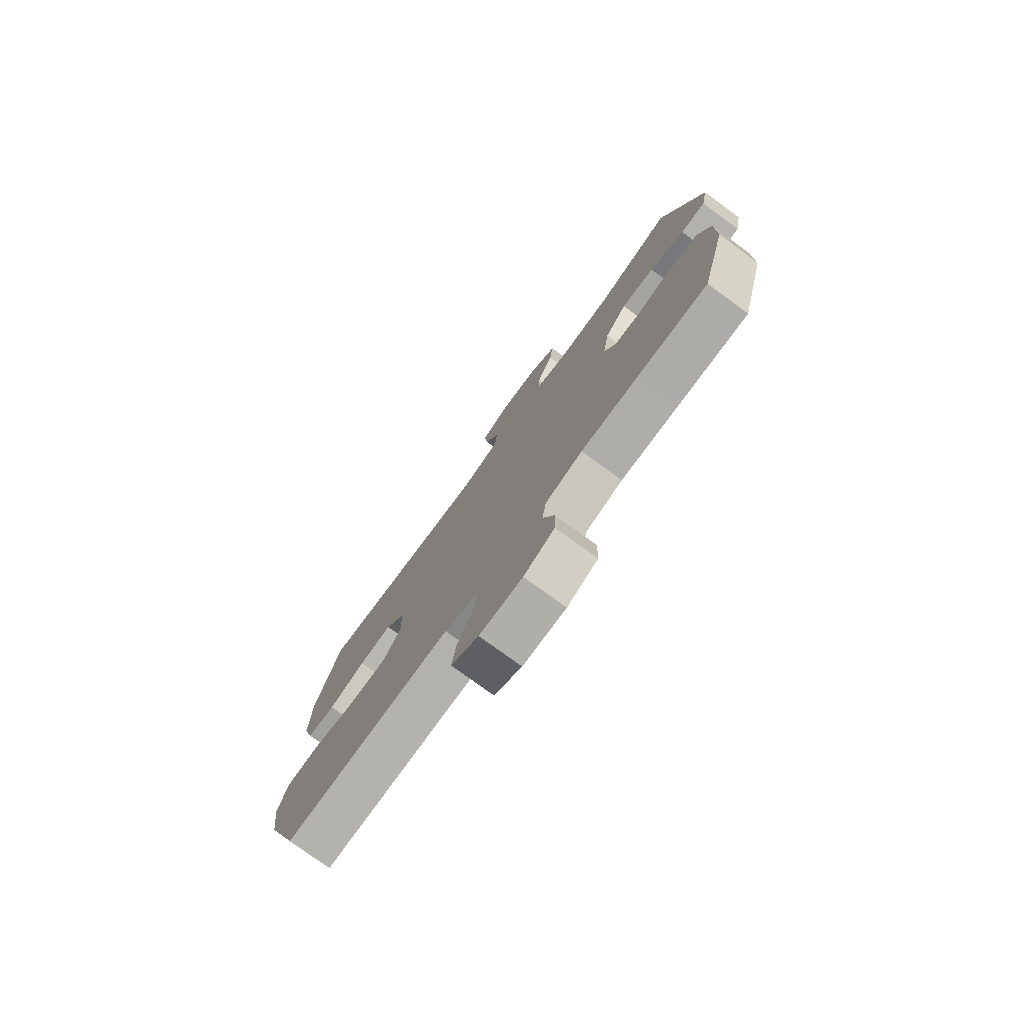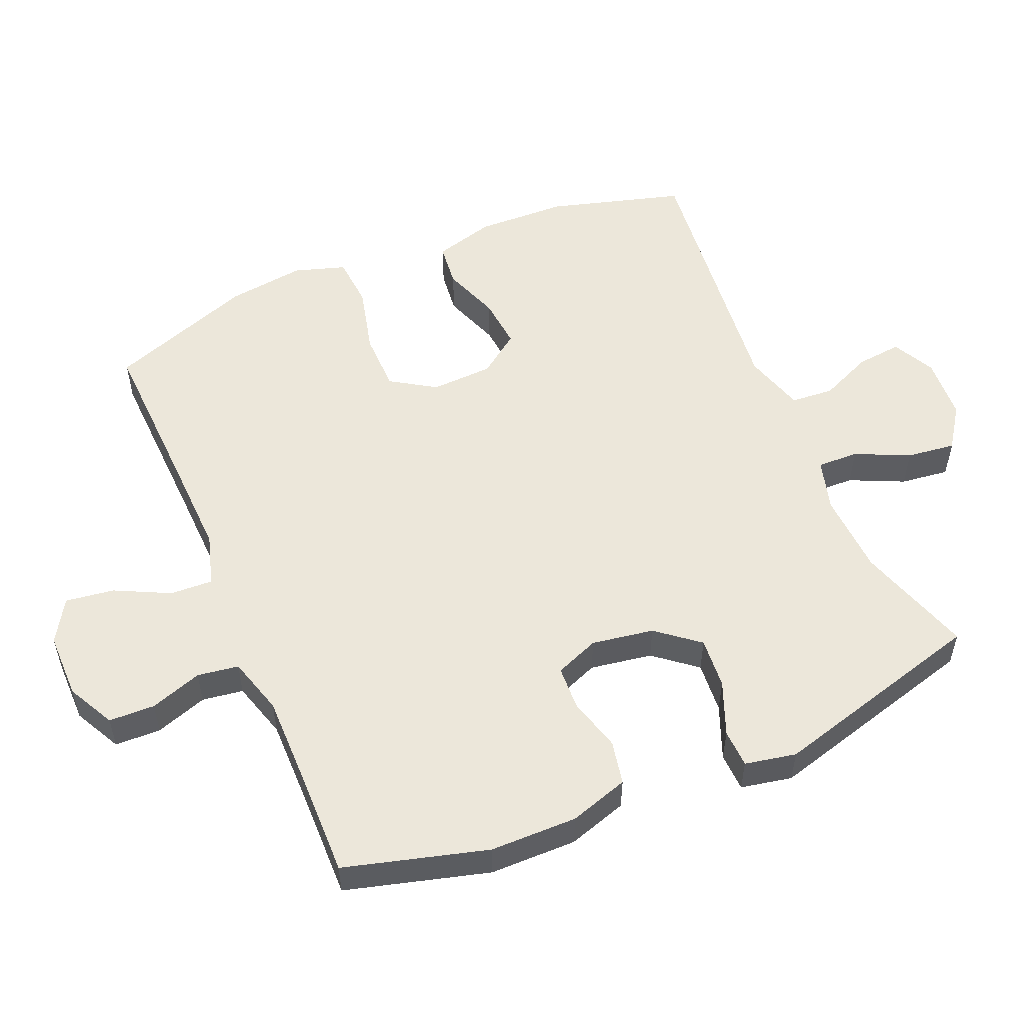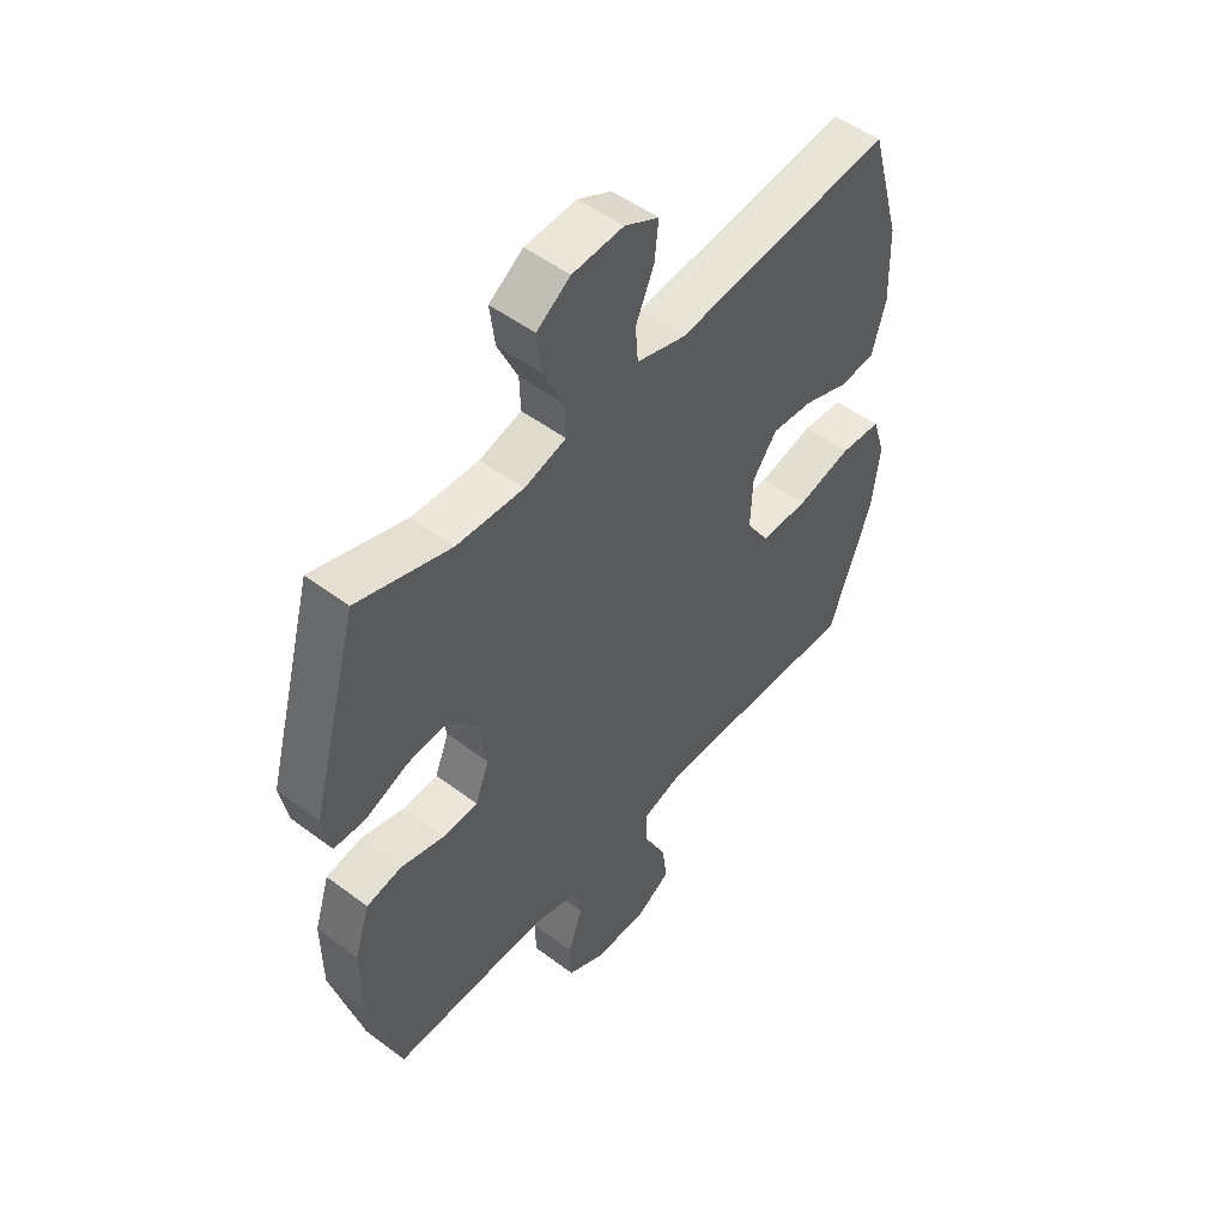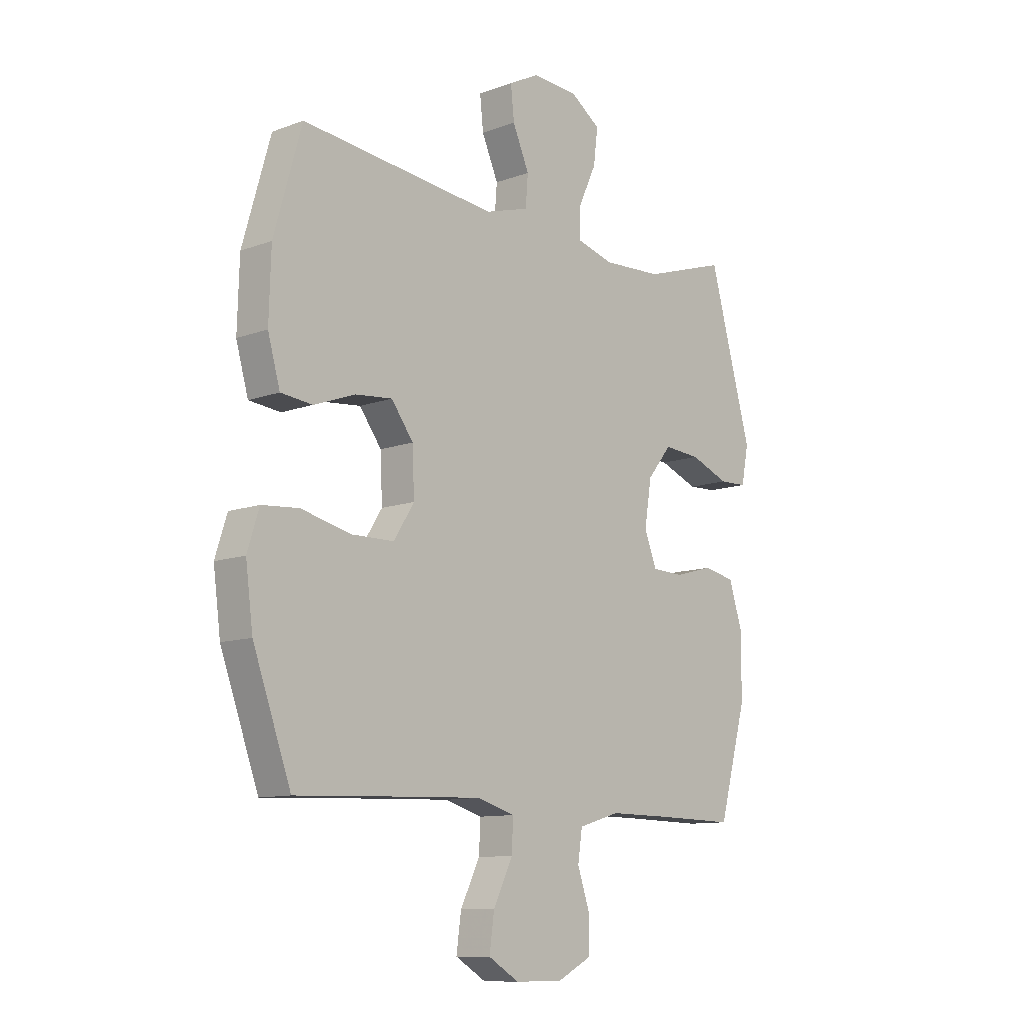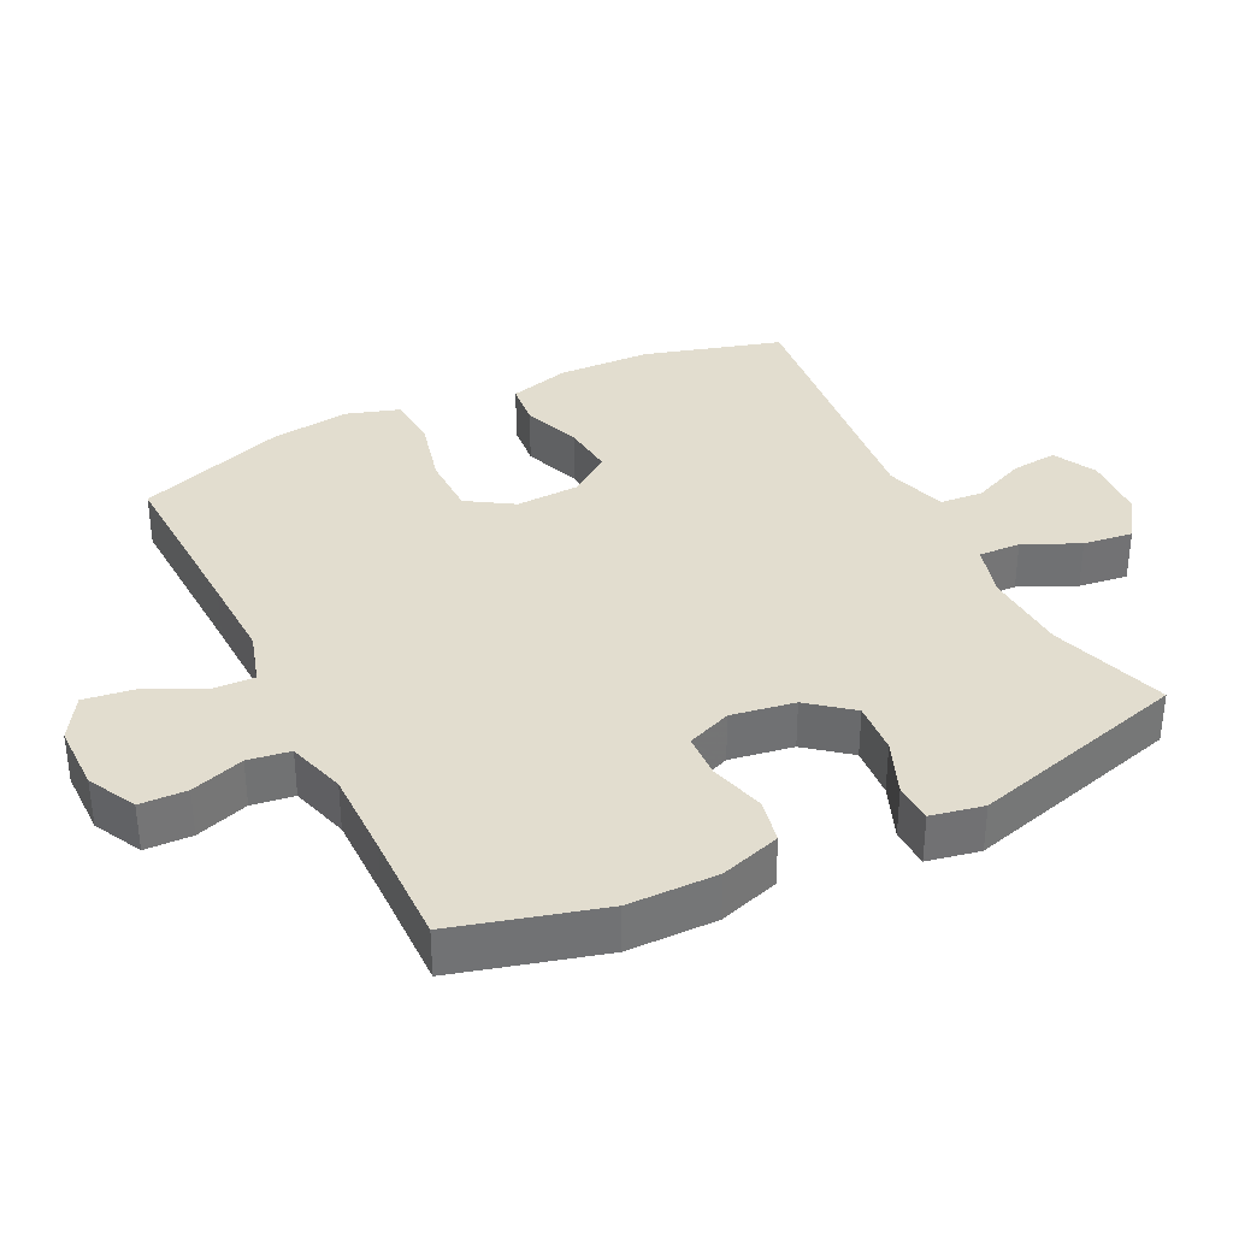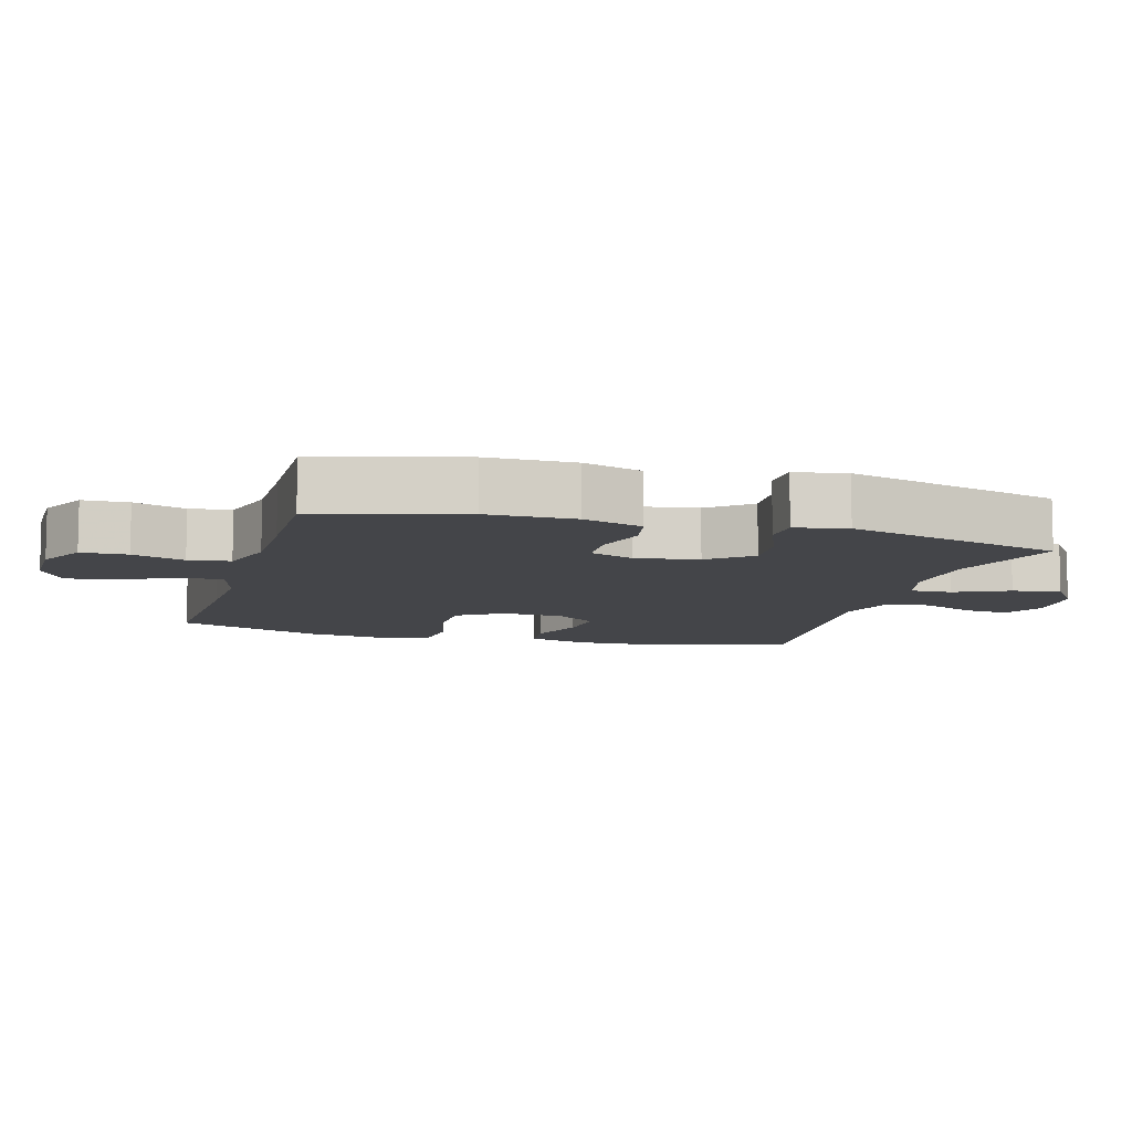
<metadata>
{"format":"obj","ext":"obj","renderer":"f3d","projection":"perspective","resolution":1024,"background":"white","views":[{"elev":-77.5,"azim":-126.1,"up":"+Z"},{"elev":53.8,"azim":-113.0,"up":"+Y"},{"elev":51.0,"azim":-50.7,"up":"+Z"},{"elev":-10.7,"azim":132.6,"up":"+Z"},{"elev":35.0,"azim":-116.2,"up":"+Y"},{"elev":-9.1,"azim":-105.9,"up":"+Y"}]}
</metadata>
<code>
v -0.5 0.07 0.5
v -0.328 0.07 0.445
v -0.205 0.07 0.439
v -0.128 0.07 0.461
v -0.13 0.07 0.522
v -0.167 0.07 0.602
v -0.176 0.07 0.674
v -0.114 0.07 0.717
v -0.02 0.07 0.723
v 0.043 0.07 0.691
v 0.036 0.07 0.624
v 0.002 0.07 0.546
v 0.007 0.07 0.483
v 0.097 0.07 0.456
v 0.5 0.07 0.5
v 0.557 0.07 0.3
v 0.561 0.07 0.166
v 0.536 0.07 0.077
v 0.471 0.07 0.07
v 0.386 0.07 0.101
v 0.31 0.07 0.108
v 0.265 0.07 0.047
v 0.261 0.07 -0.045
v 0.303 0.07 -0.111
v 0.391 0.07 -0.112
v 0.493 0.07 -0.087
v 0.569 0.07 -0.093
v 0.593 0.07 -0.169
v 0.578 0.07 -0.284
v 0.5 0.07 -0.5
v 0.239 0.07 -0.49
v 0.115 0.07 -0.486
v 0.038 0.07 -0.509
v 0.041 0.07 -0.572
v 0.081 0.07 -0.653
v 0.091 0.07 -0.725
v 0.028 0.07 -0.763
v -0.07 0.07 -0.763
v -0.14 0.07 -0.727
v -0.142 0.07 -0.659
v -0.116 0.07 -0.582
v -0.125 0.07 -0.521
v -0.21 0.07 -0.496
v -0.338 0.07 -0.497
v -0.5 0.07 -0.5
v -0.558 0.07 -0.289
v -0.559 0.07 -0.16
v -0.531 0.07 -0.072
v -0.466 0.07 -0.059
v -0.386 0.07 -0.081
v -0.321 0.07 -0.078
v -0.295 0.07 -0.013
v -0.31 0.07 0.079
v -0.36 0.07 0.141
v -0.436 0.07 0.135
v -0.516 0.07 0.103
v -0.573 0.07 0.105
v -0.588 0.07 0.181
v -0.5 0 0.5
v -0.328 0 0.445
v -0.205 0 0.439
v -0.128 0 0.461
v -0.13 0 0.522
v -0.167 0 0.602
v -0.176 0 0.674
v -0.114 0 0.717
v -0.02 0 0.723
v 0.043 0 0.691
v 0.036 0 0.624
v 0.002 0 0.546
v 0.007 0 0.483
v 0.097 0 0.456
v 0.5 0 0.5
v 0.557 0 0.3
v 0.561 0 0.166
v 0.536 0 0.077
v 0.471 0 0.07
v 0.386 0 0.101
v 0.31 0 0.108
v 0.265 0 0.047
v 0.261 0 -0.045
v 0.303 0 -0.111
v 0.391 0 -0.112
v 0.493 0 -0.087
v 0.569 0 -0.093
v 0.593 0 -0.169
v 0.578 0 -0.284
v 0.5 0 -0.5
v 0.239 0 -0.49
v 0.115 0 -0.486
v 0.038 0 -0.509
v 0.041 0 -0.572
v 0.081 0 -0.653
v 0.091 0 -0.725
v 0.028 0 -0.763
v -0.07 0 -0.763
v -0.14 0 -0.727
v -0.142 0 -0.659
v -0.116 0 -0.582
v -0.125 0 -0.521
v -0.21 0 -0.496
v -0.338 0 -0.497
v -0.5 0 -0.5
v -0.558 0 -0.289
v -0.559 0 -0.16
v -0.531 0 -0.072
v -0.466 0 -0.059
v -0.386 0 -0.081
v -0.321 0 -0.078
v -0.295 0 -0.013
v -0.31 0 0.079
v -0.36 0 0.141
v -0.436 0 0.135
v -0.516 0 0.103
v -0.573 0 0.105
v -0.588 0 0.181
f 58 1 2
f 57 58 2
f 56 57 2
f 55 56 2
f 54 55 2 3
f 53 54 3 4
f 52 53 4
f 48 49 50
f 47 48 50
f 46 47 50
f 45 46 50
f 44 45 50
f 43 44 50 51
f 42 43 51 52
f 39 40 41
f 38 39 41
f 37 38 41
f 36 37 41
f 35 36 41
f 34 35 41
f 33 34 41 42
f 42 52 4
f 33 42 4
f 32 33 4
f 29 30 31
f 28 29 31
f 27 28 31
f 26 27 31
f 25 26 31
f 24 25 31 32
f 18 19 20
f 17 18 20
f 16 17 20
f 15 16 20
f 14 15 20
f 13 14 20 21
f 10 11 12
f 9 10 12
f 8 9 12
f 7 8 12
f 6 7 12
f 5 6 12
f 5 12 13
f 32 4 5
f 24 32 5
f 23 24 5
f 5 13 21 22
f 5 22 23
f 60 59 116
f 60 116 115
f 60 115 114
f 60 114 113
f 61 60 113 112
f 62 61 112 111
f 62 111 110
f 108 107 106
f 108 106 105
f 108 105 104
f 108 104 103
f 108 103 102
f 109 108 102 101
f 110 109 101 100
f 99 98 97
f 99 97 96
f 99 96 95
f 99 95 94
f 99 94 93
f 99 93 92
f 100 99 92 91
f 62 110 100
f 62 100 91
f 62 91 90
f 89 88 87
f 89 87 86
f 89 86 85
f 89 85 84
f 89 84 83
f 90 89 83 82
f 78 77 76
f 78 76 75
f 78 75 74
f 78 74 73
f 78 73 72
f 79 78 72 71
f 70 69 68
f 70 68 67
f 70 67 66
f 70 66 65
f 70 65 64
f 70 64 63
f 71 70 63
f 63 62 90
f 63 90 82
f 63 82 81
f 80 79 71 63
f 81 80 63
f 1 59 60 2
f 2 60 61 3
f 3 61 62 4
f 4 62 63 5
f 5 63 64 6
f 6 64 65 7
f 7 65 66 8
f 8 66 67 9
f 9 67 68 10
f 10 68 69 11
f 11 69 70 12
f 12 70 71 13
f 13 71 72 14
f 14 72 73 15
f 15 73 74 16
f 16 74 75 17
f 17 75 76 18
f 18 76 77 19
f 19 77 78 20
f 20 78 79 21
f 21 79 80 22
f 22 80 81 23
f 23 81 82 24
f 24 82 83 25
f 25 83 84 26
f 26 84 85 27
f 27 85 86 28
f 28 86 87 29
f 29 87 88 30
f 30 88 89 31
f 31 89 90 32
f 32 90 91 33
f 33 91 92 34
f 34 92 93 35
f 35 93 94 36
f 36 94 95 37
f 37 95 96 38
f 38 96 97 39
f 39 97 98 40
f 40 98 99 41
f 41 99 100 42
f 42 100 101 43
f 43 101 102 44
f 44 102 103 45
f 45 103 104 46
f 46 104 105 47
f 47 105 106 48
f 48 106 107 49
f 49 107 108 50
f 50 108 109 51
f 51 109 110 52
f 52 110 111 53
f 53 111 112 54
f 54 112 113 55
f 55 113 114 56
f 56 114 115 57
f 57 115 116 58
f 58 116 59 1

</code>
